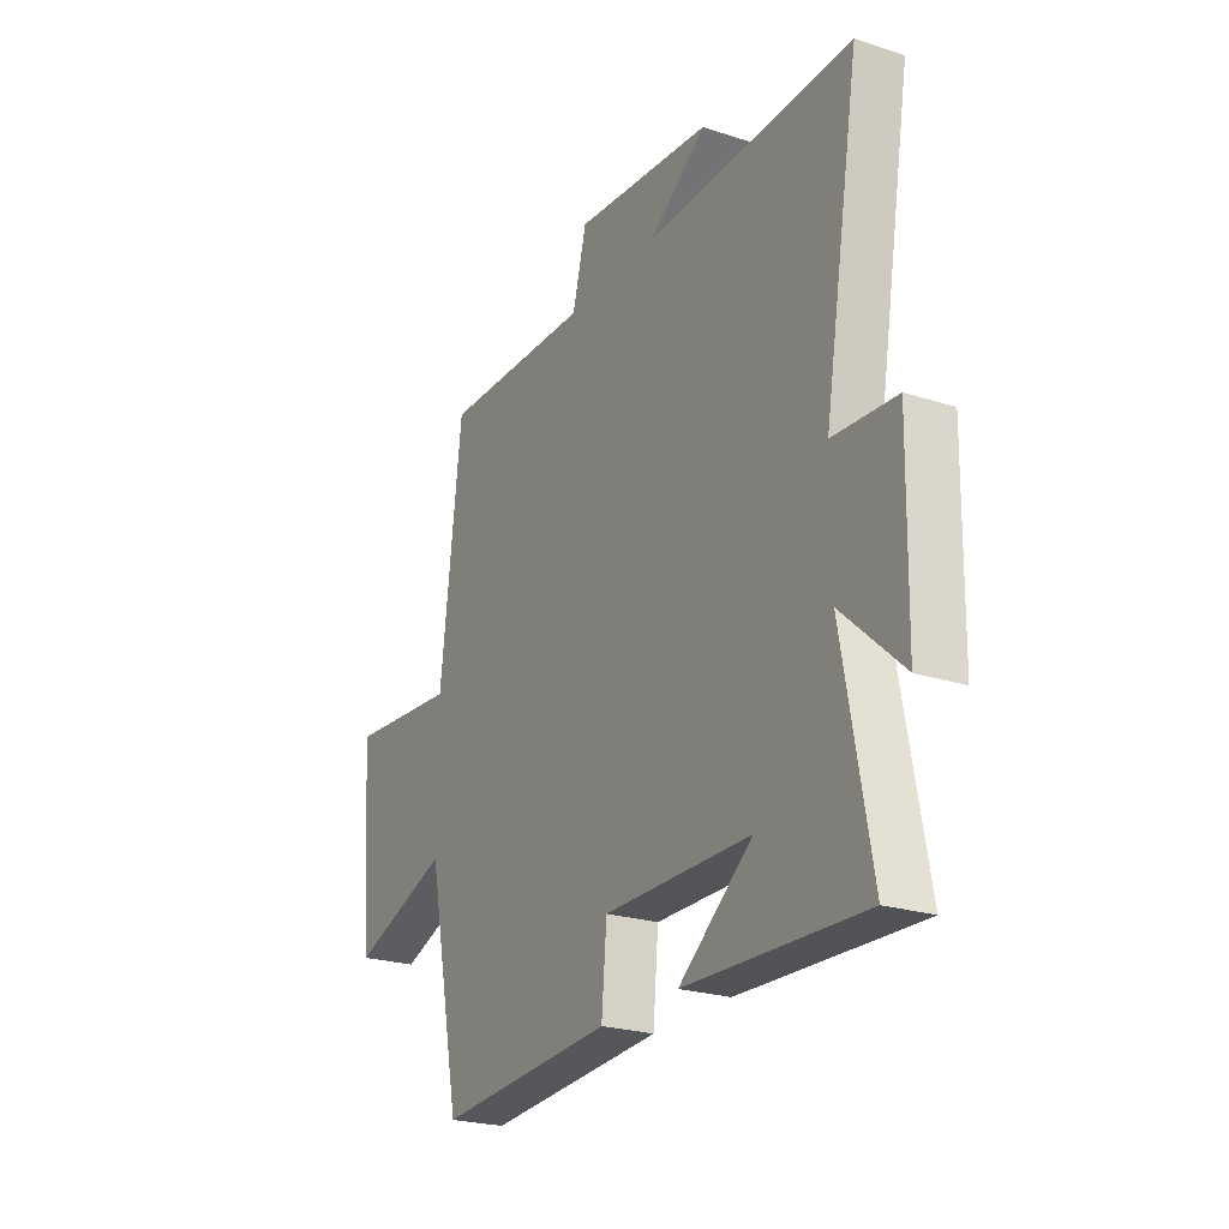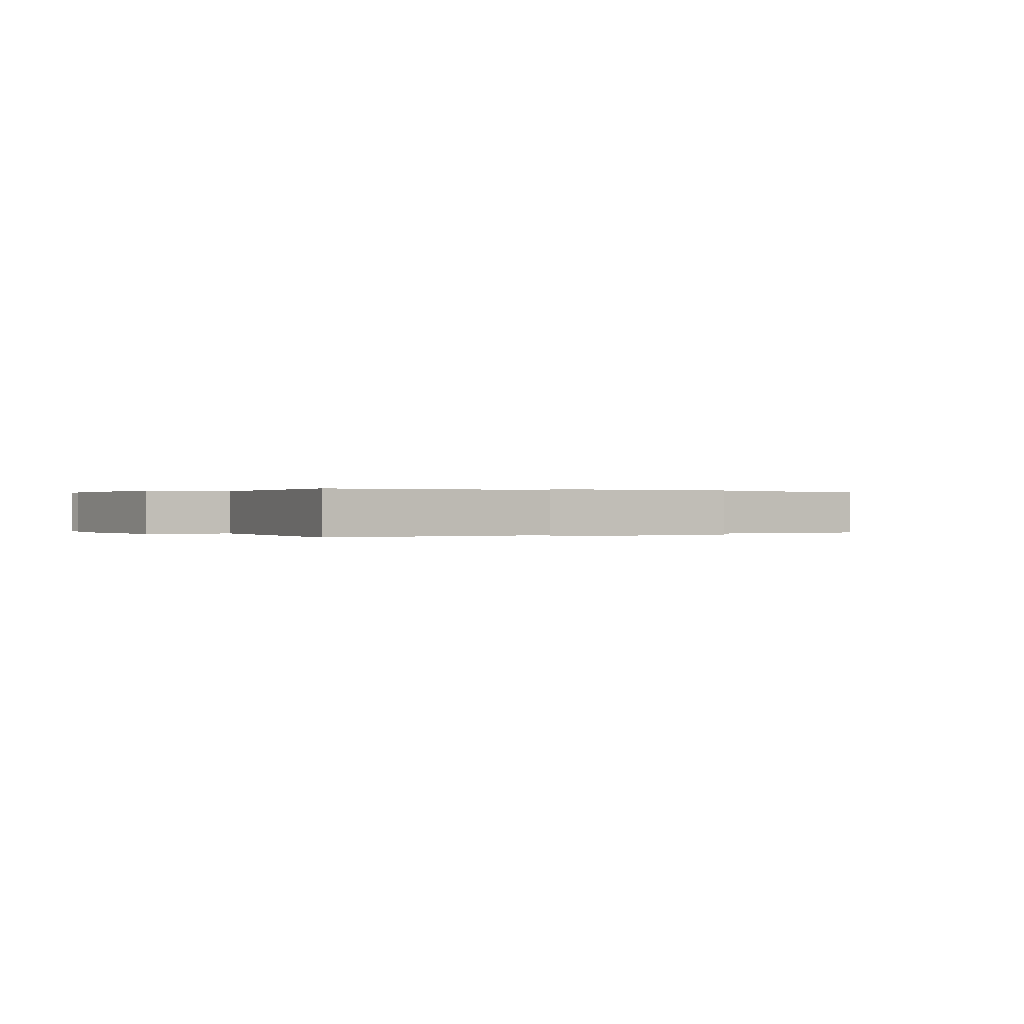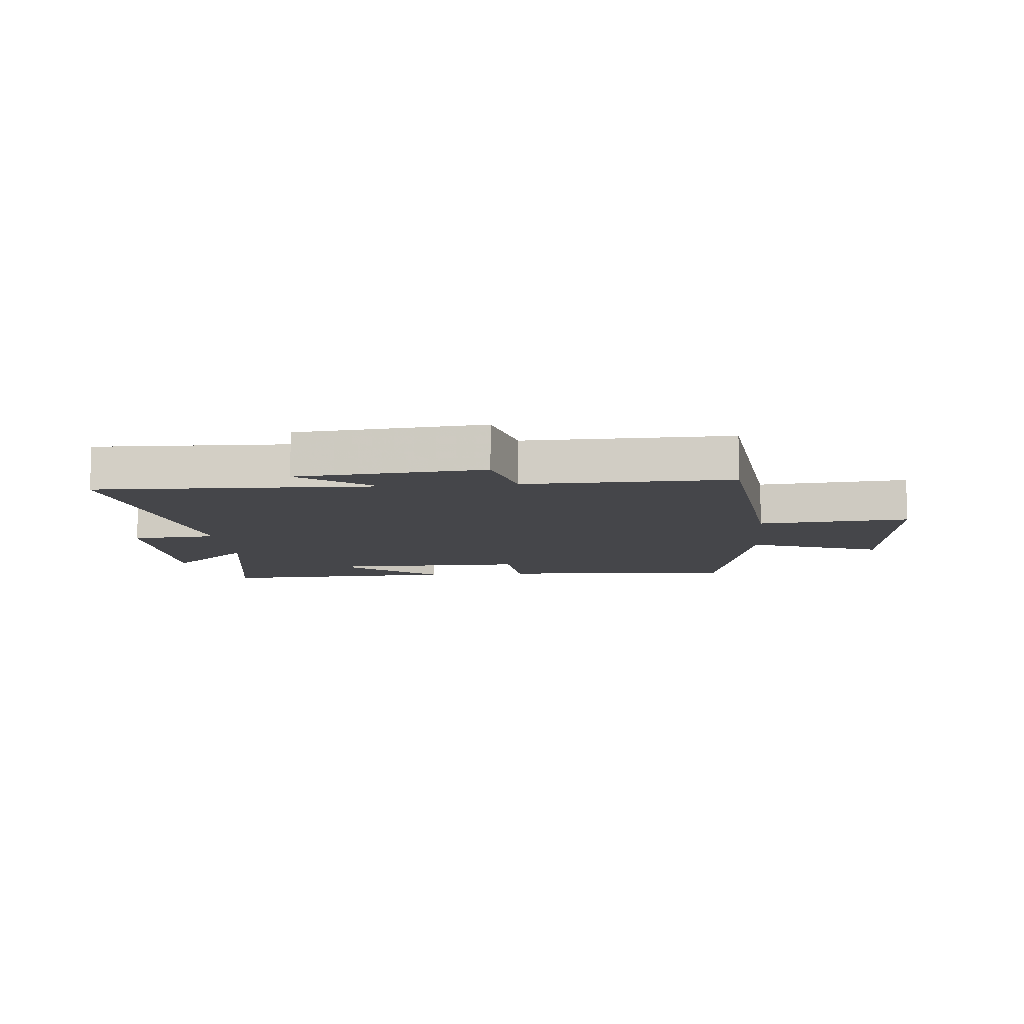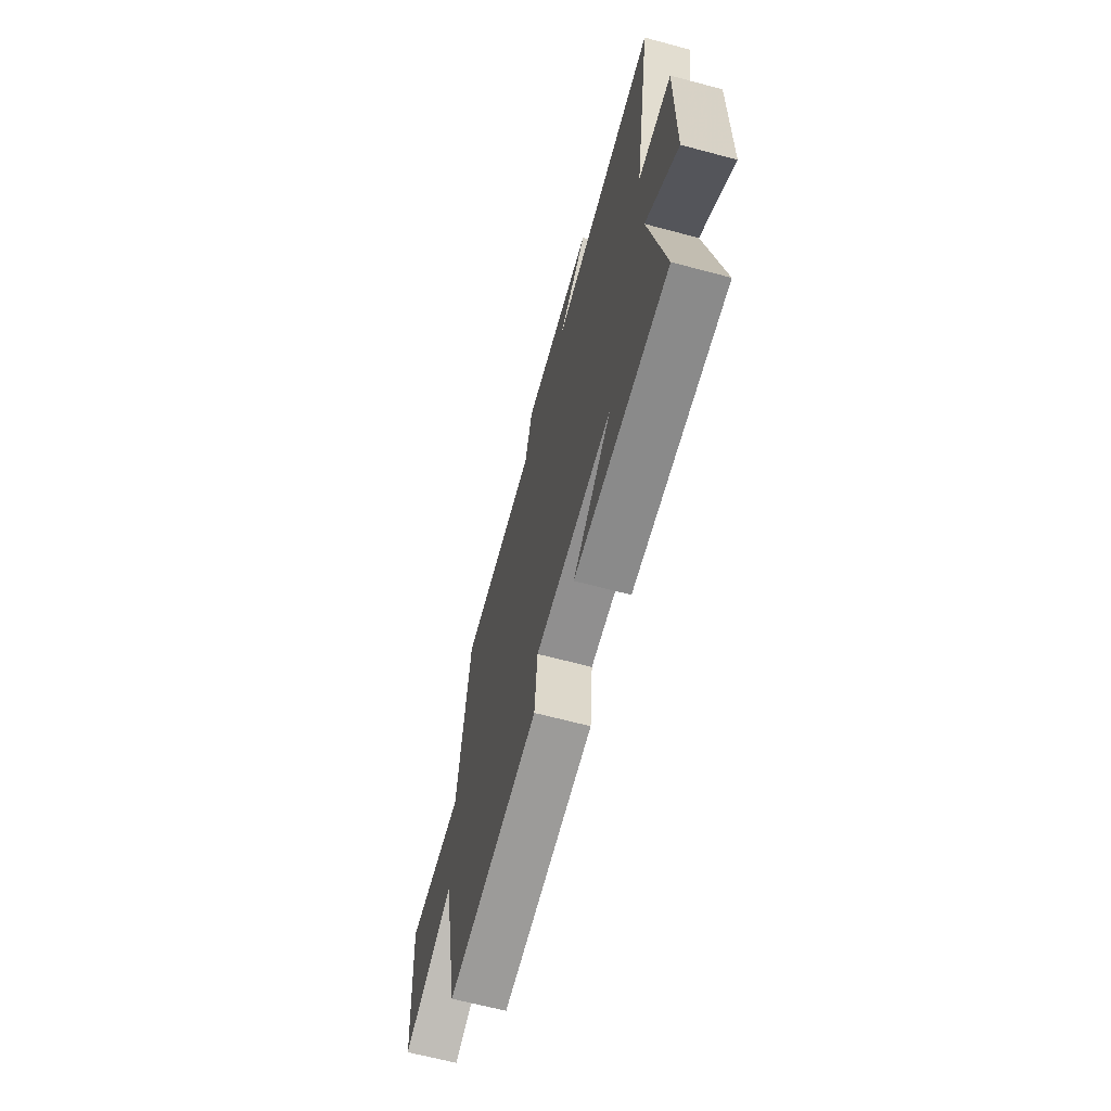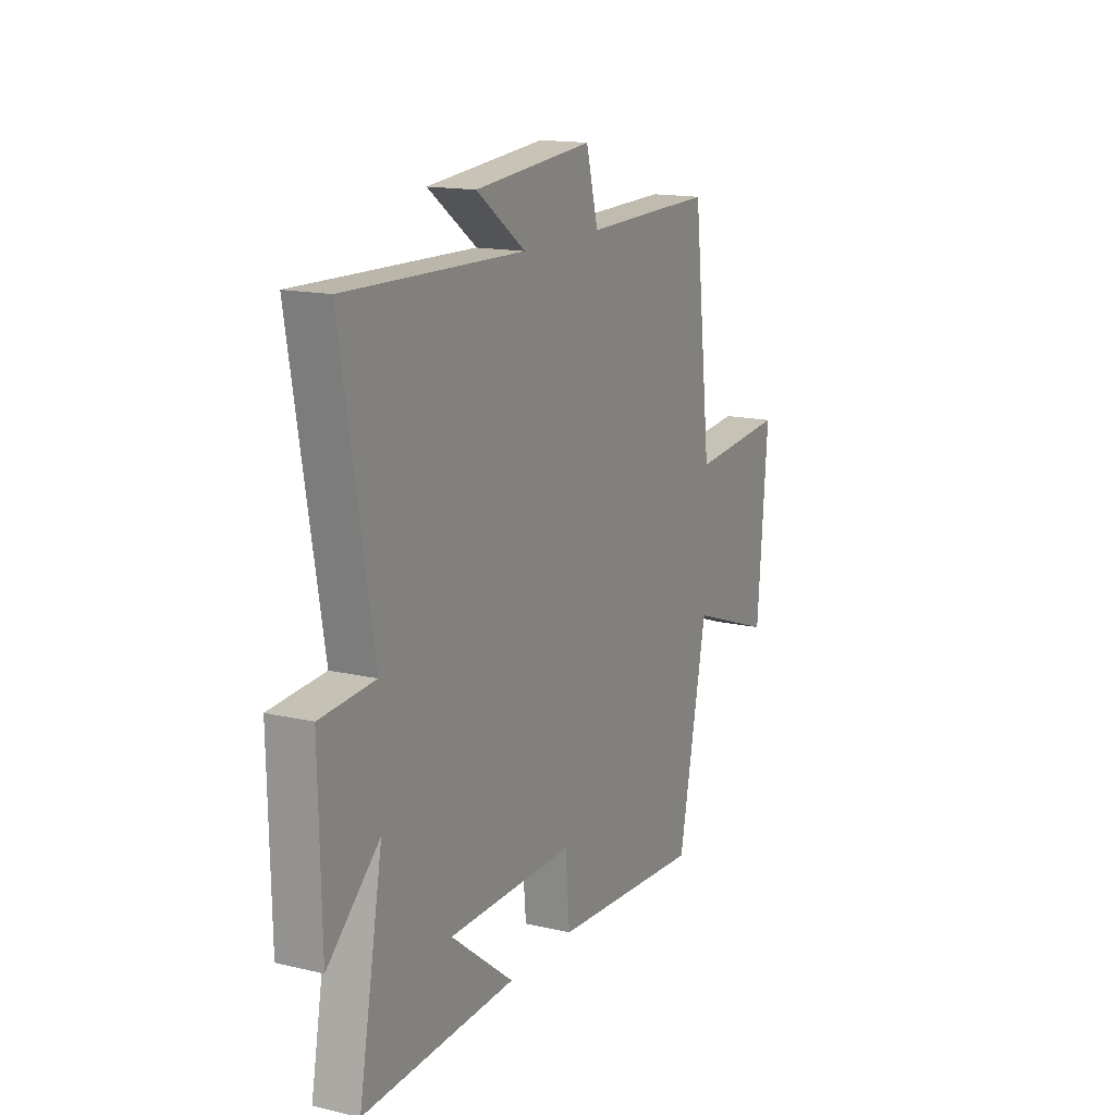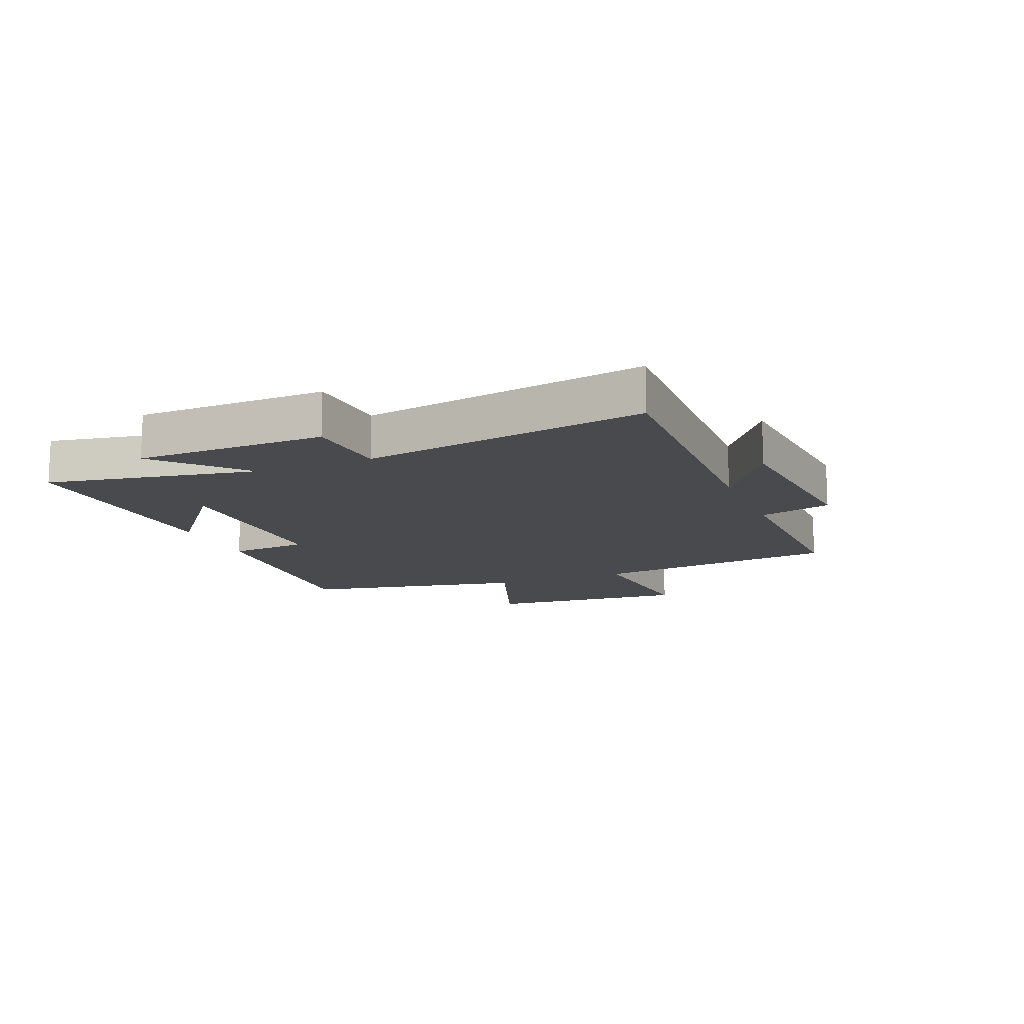
<metadata>
{"format":"obj","ext":"obj","renderer":"f3d","projection":"perspective","resolution":1024,"background":"white","views":[{"elev":-23.6,"azim":-118.6,"up":"+Z"},{"elev":0.1,"azim":-33.6,"up":"+Y"},{"elev":-9.9,"azim":5.1,"up":"+Y"},{"elev":-65.7,"azim":-105.0,"up":"+Z"},{"elev":15.4,"azim":-63.6,"up":"+Z"},{"elev":-13.2,"azim":-67.7,"up":"+Y"}]}
</metadata>
<code>
v 0.424 0.07 -0.528
v 0.022 0.07 -0.5
v 0.01 0.07 -0.366
v -0.326 0.07 -0.368
v -0.158 0.07 -0.5
v -0.564 0.07 -0.515
v -0.5 0.07 -0.165
v -0.638 0.07 -0.291
v -0.644 0.07 0.027
v -0.5 0.07 0.037
v -0.582 0.07 0.514
v -0.111 0.07 0.5
v -0.241 0.07 0.593
v 0.073 0.07 0.621
v 0.105 0.07 0.5
v 0.451 0.07 0.506
v 0.5 0.07 0.089
v 0.753 0.07 0.11
v 0.725 0.07 -0.234
v 0.5 0.07 -0.153
v 0.424 0 -0.528
v 0.022 0 -0.5
v 0.01 0 -0.366
v -0.326 0 -0.368
v -0.158 0 -0.5
v -0.564 0 -0.515
v -0.5 0 -0.165
v -0.638 0 -0.291
v -0.644 0 0.027
v -0.5 0 0.037
v -0.582 0 0.514
v -0.111 0 0.5
v -0.241 0 0.593
v 0.073 0 0.621
v 0.105 0 0.5
v 0.451 0 0.506
v 0.5 0 0.089
v 0.753 0 0.11
v 0.725 0 -0.234
v 0.5 0 -0.153
f 17 18 19 20
f 1 2 3
f 20 1 3
f 17 20 3
f 16 17 3
f 15 16 3
f 12 13 14 15
f 12 15 3 4
f 10 11 12 4
f 7 8 9 10
f 7 10 4
f 6 7 4
f 4 5 6
f 40 39 38 37
f 23 22 21
f 23 21 40
f 23 40 37
f 23 37 36
f 23 36 35
f 35 34 33 32
f 24 23 35 32
f 24 32 31 30
f 30 29 28 27
f 24 30 27
f 24 27 26
f 26 25 24
f 1 21 22 2
f 2 22 23 3
f 3 23 24 4
f 4 24 25 5
f 5 25 26 6
f 6 26 27 7
f 7 27 28 8
f 8 28 29 9
f 9 29 30 10
f 10 30 31 11
f 11 31 32 12
f 12 32 33 13
f 13 33 34 14
f 14 34 35 15
f 15 35 36 16
f 16 36 37 17
f 17 37 38 18
f 18 38 39 19
f 19 39 40 20
f 20 40 21 1

</code>
